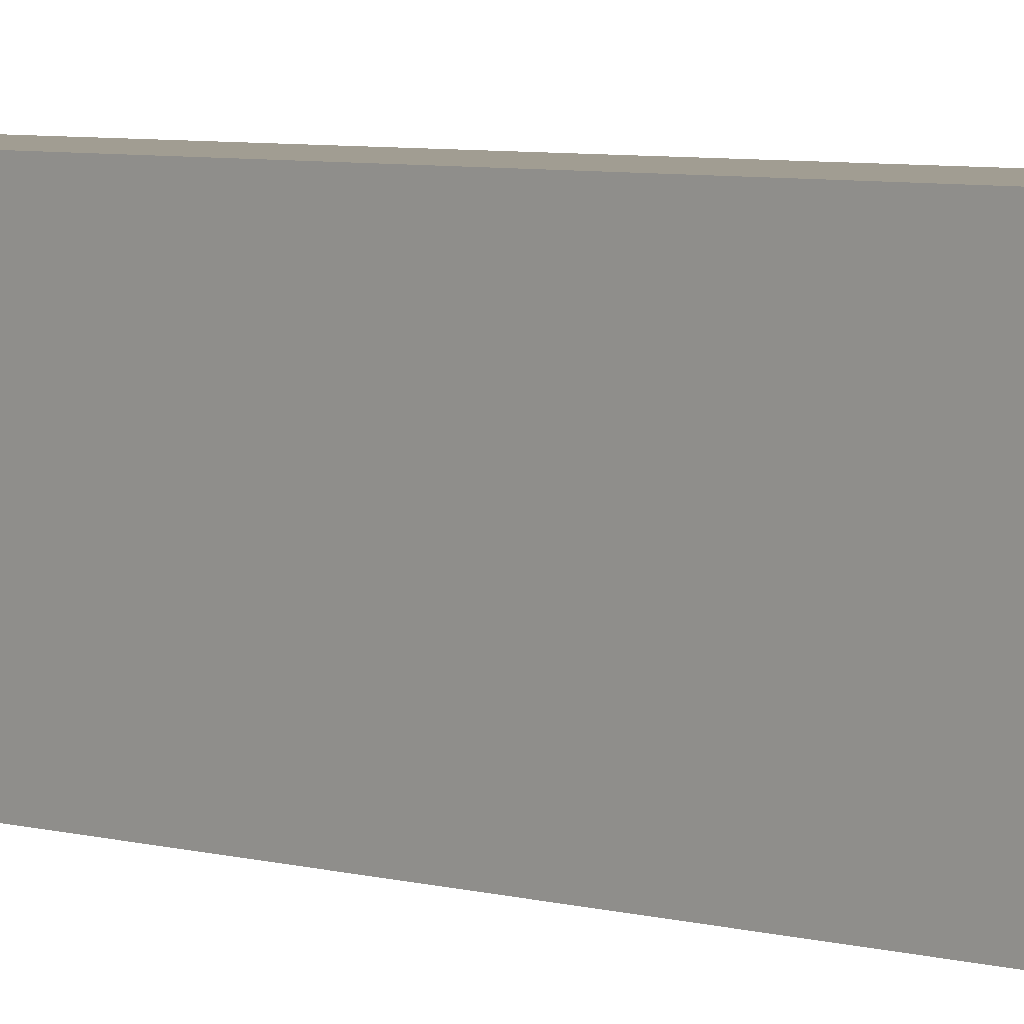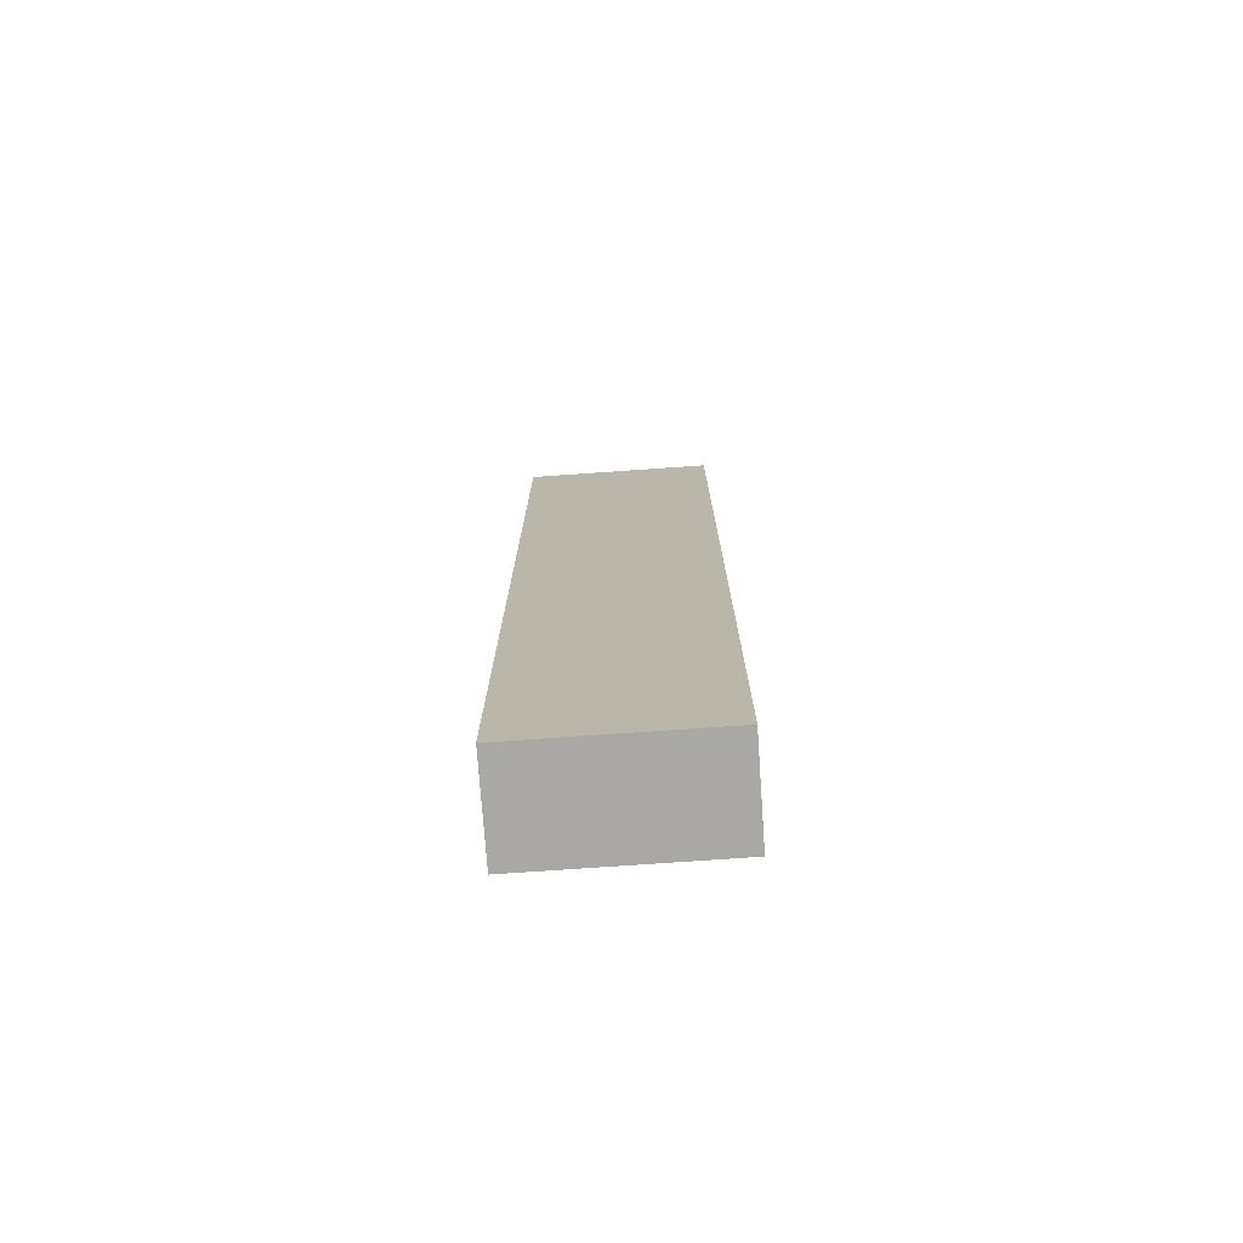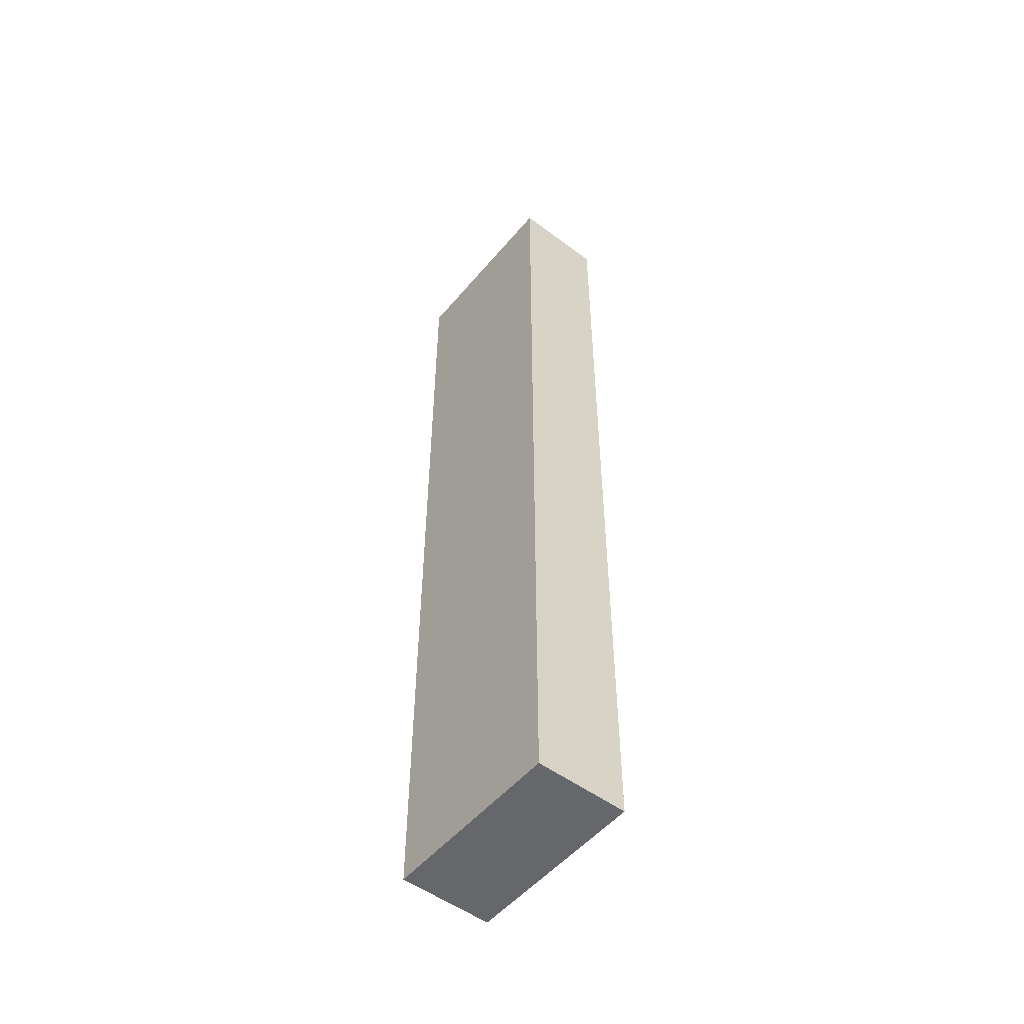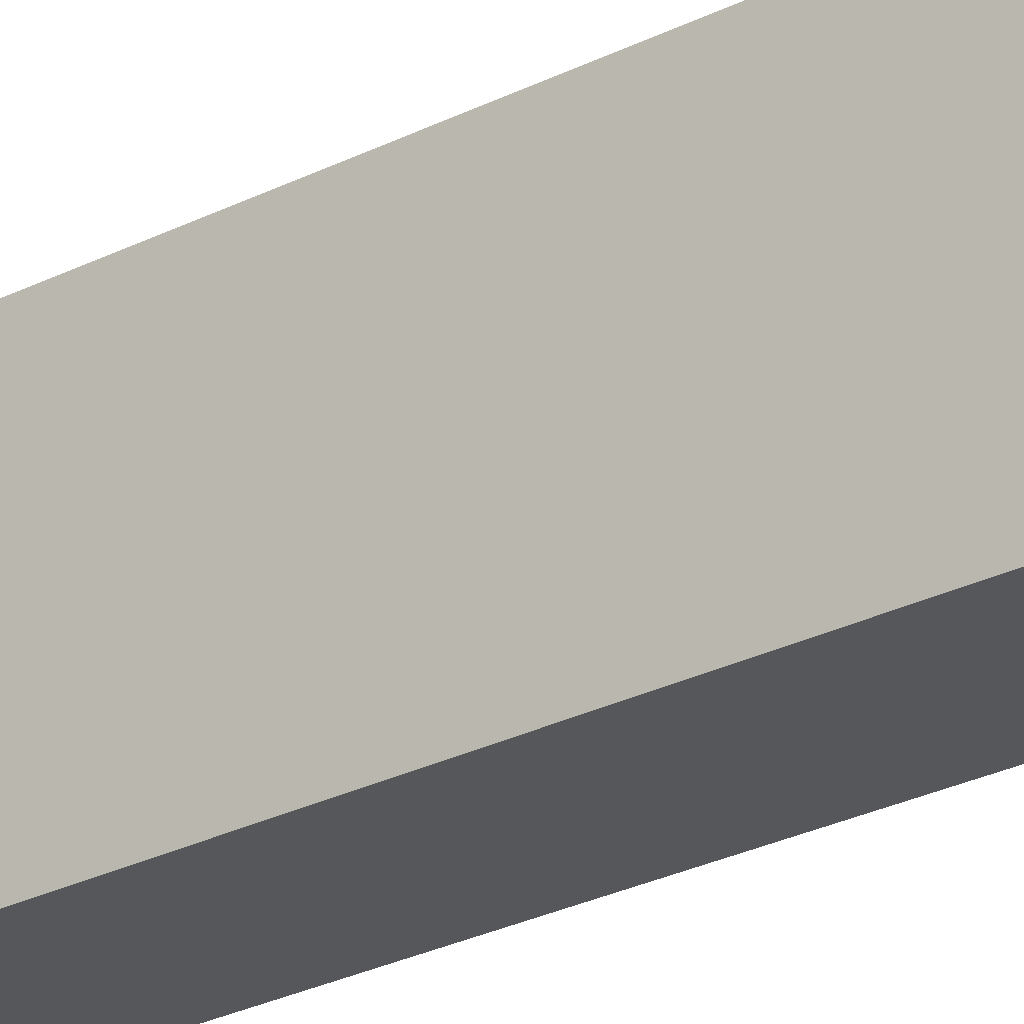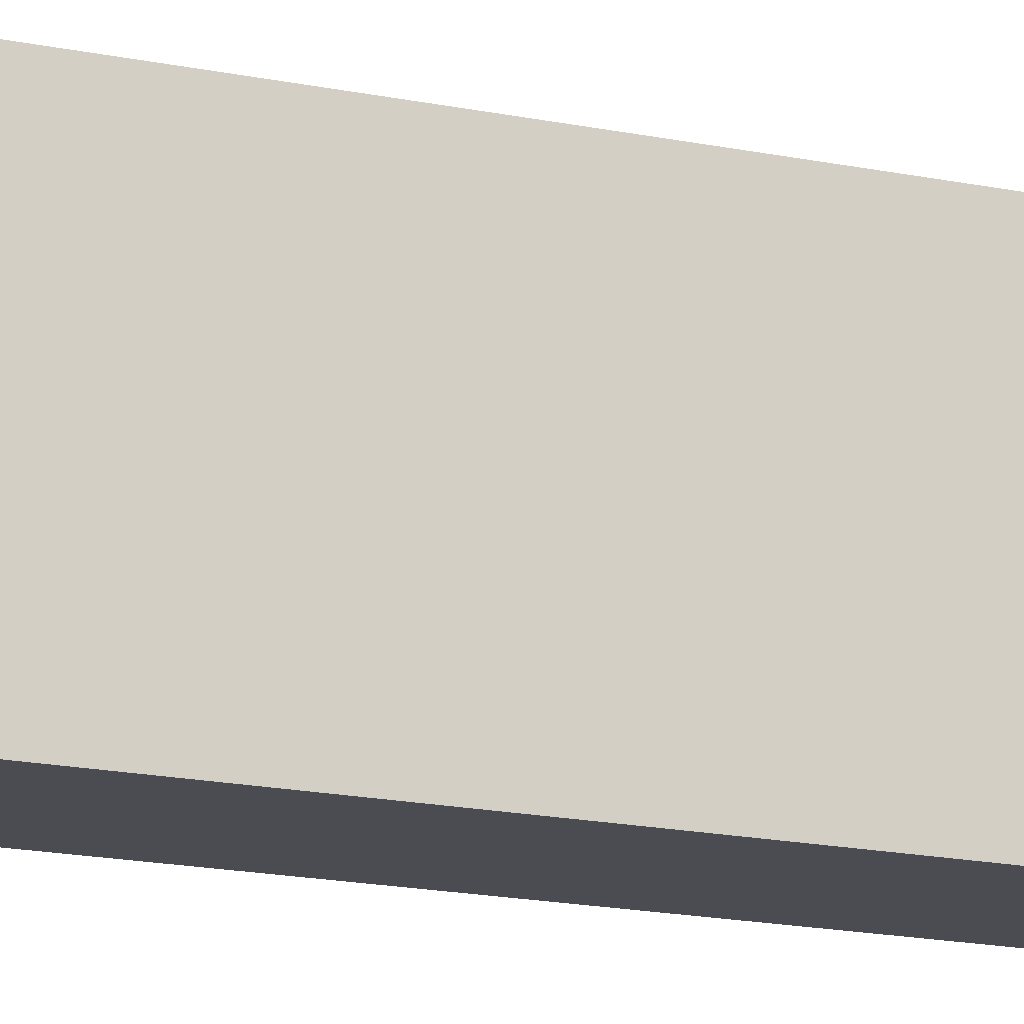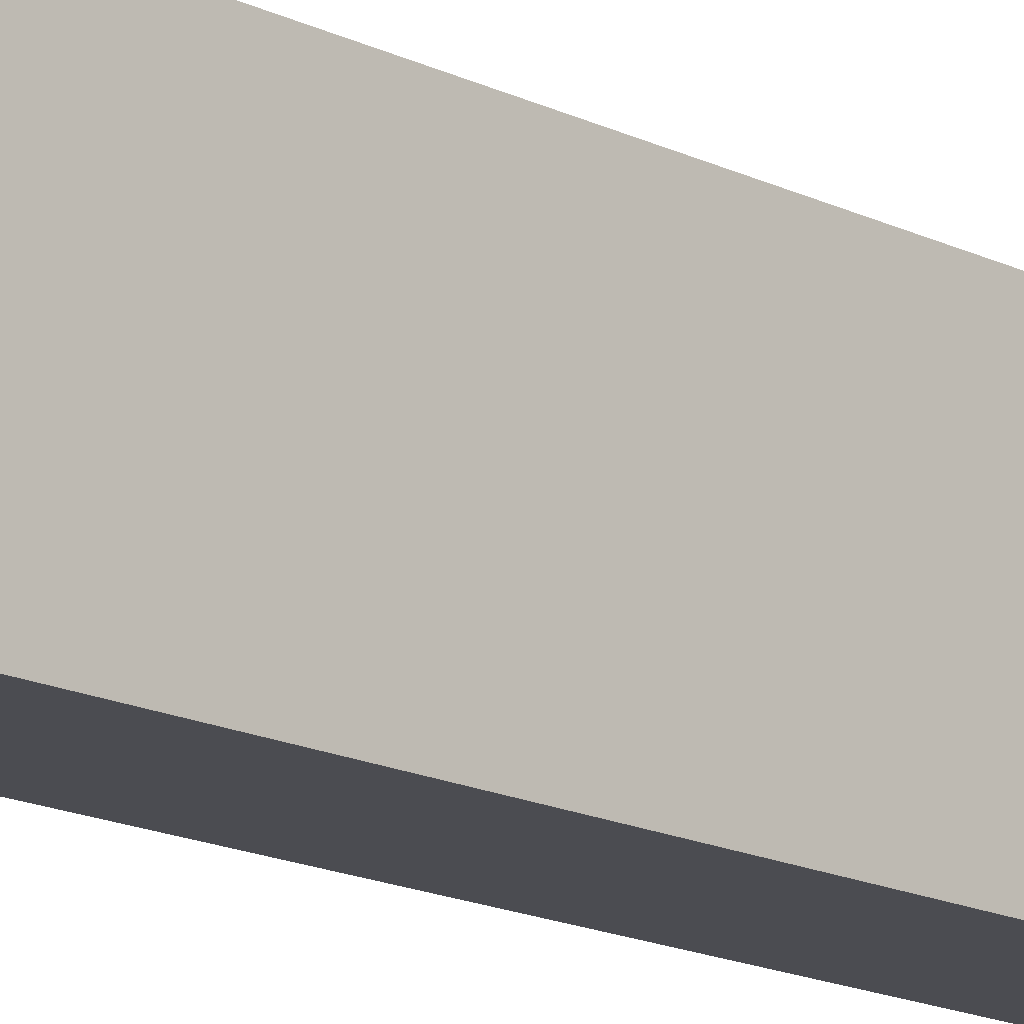
<metadata>
{"format":"obj","ext":"obj","renderer":"f3d","projection":"perspective","resolution":1024,"background":"white","views":[{"elev":4.8,"azim":136.0,"up":"+Z"},{"elev":-75.2,"azim":-86.0,"up":"+Y"},{"elev":-52.1,"azim":-38.8,"up":"+Y"},{"elev":-26.6,"azim":-51.4,"up":"+Z"},{"elev":-15.3,"azim":-115.1,"up":"+Z"},{"elev":-15.5,"azim":43.4,"up":"+Z"}]}
</metadata>
<code>
v -0.5 -5 1
v -0.5 -5 -1
v -0.5 5 -1
v -0.5 5 1
v 0.5 -5 1
v 0.5 -5 -1
v 0.5 5 -1
v 0.5 5 1
f 4 3 2 1
f 2 6 5 1
f 3 7 6 2
f 8 7 3 4
f 5 8 4 1
f 6 7 8 5

</code>
